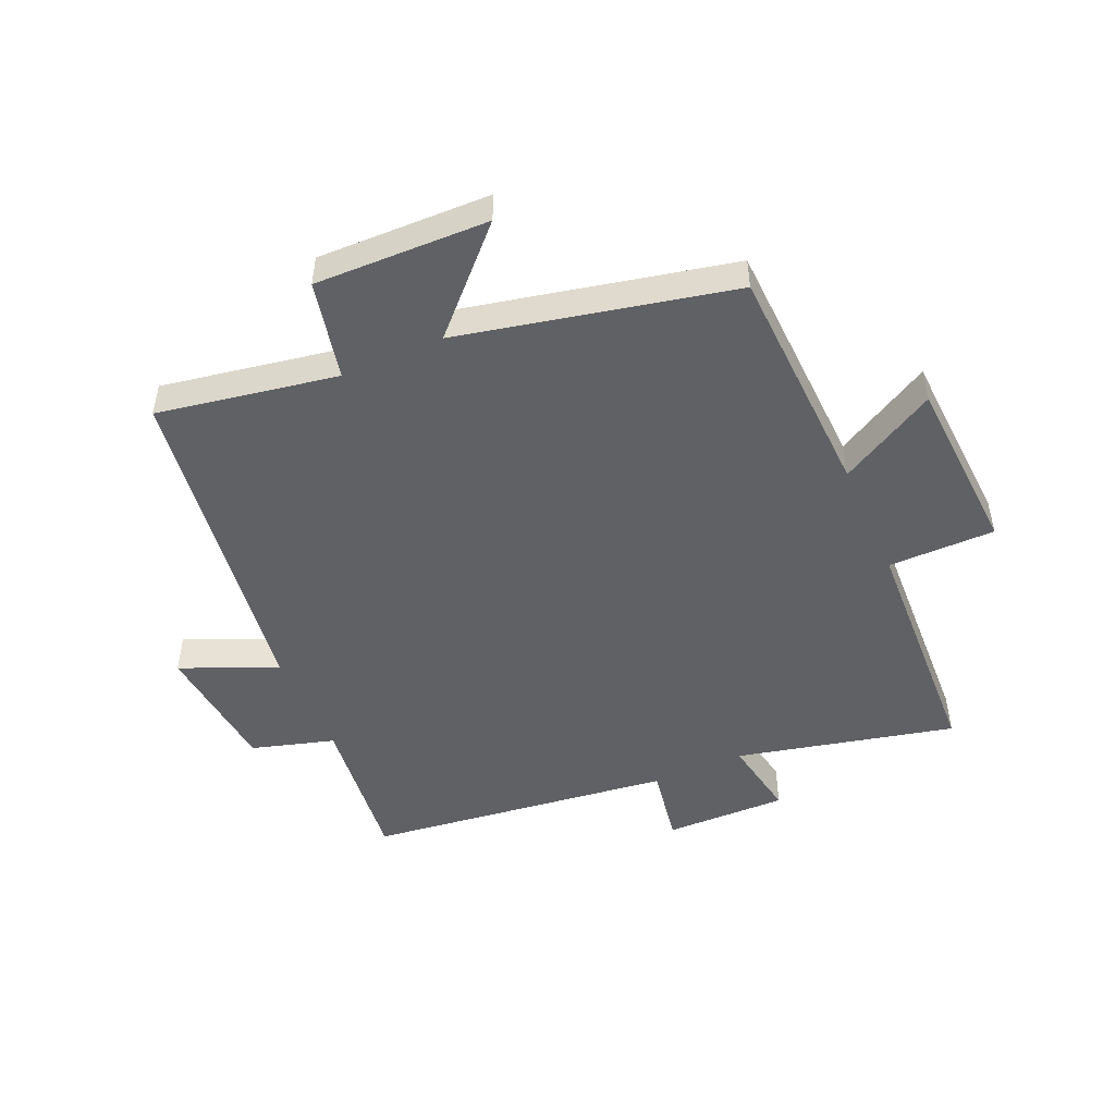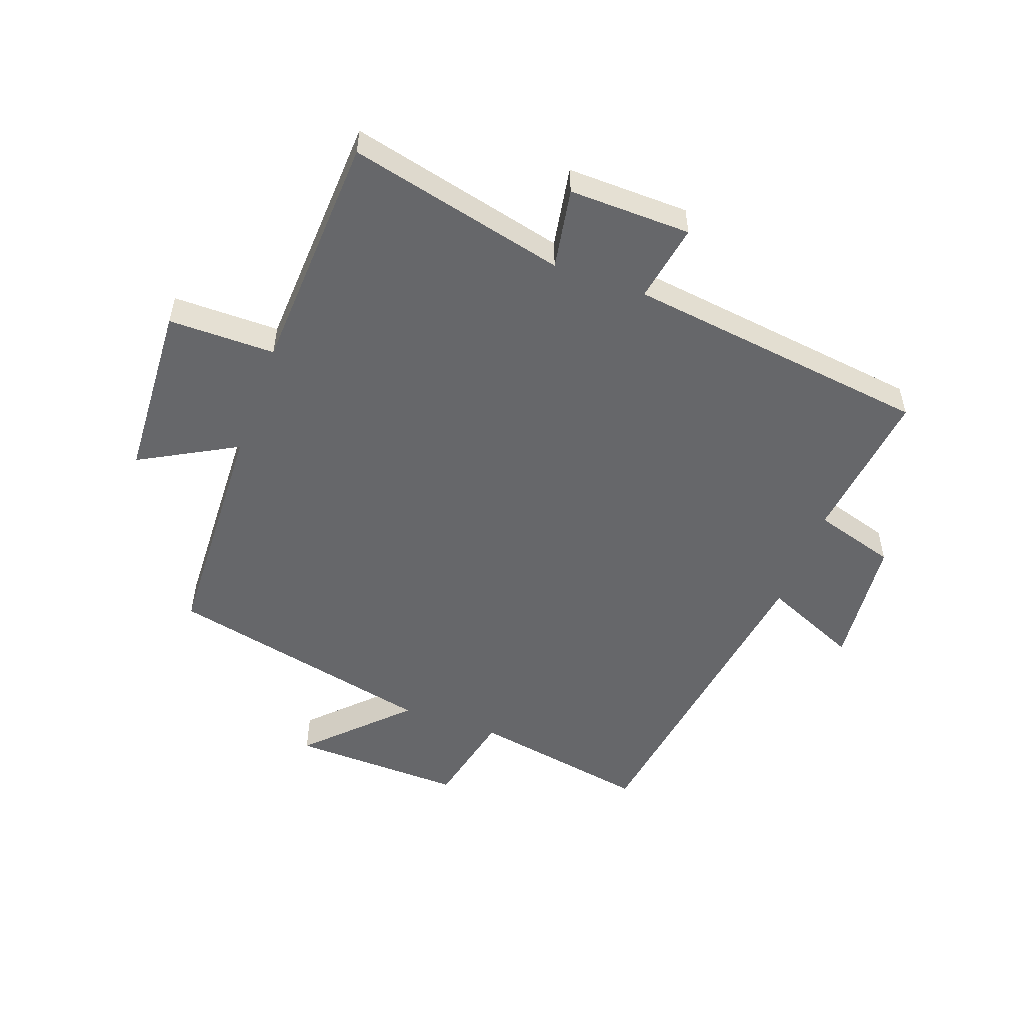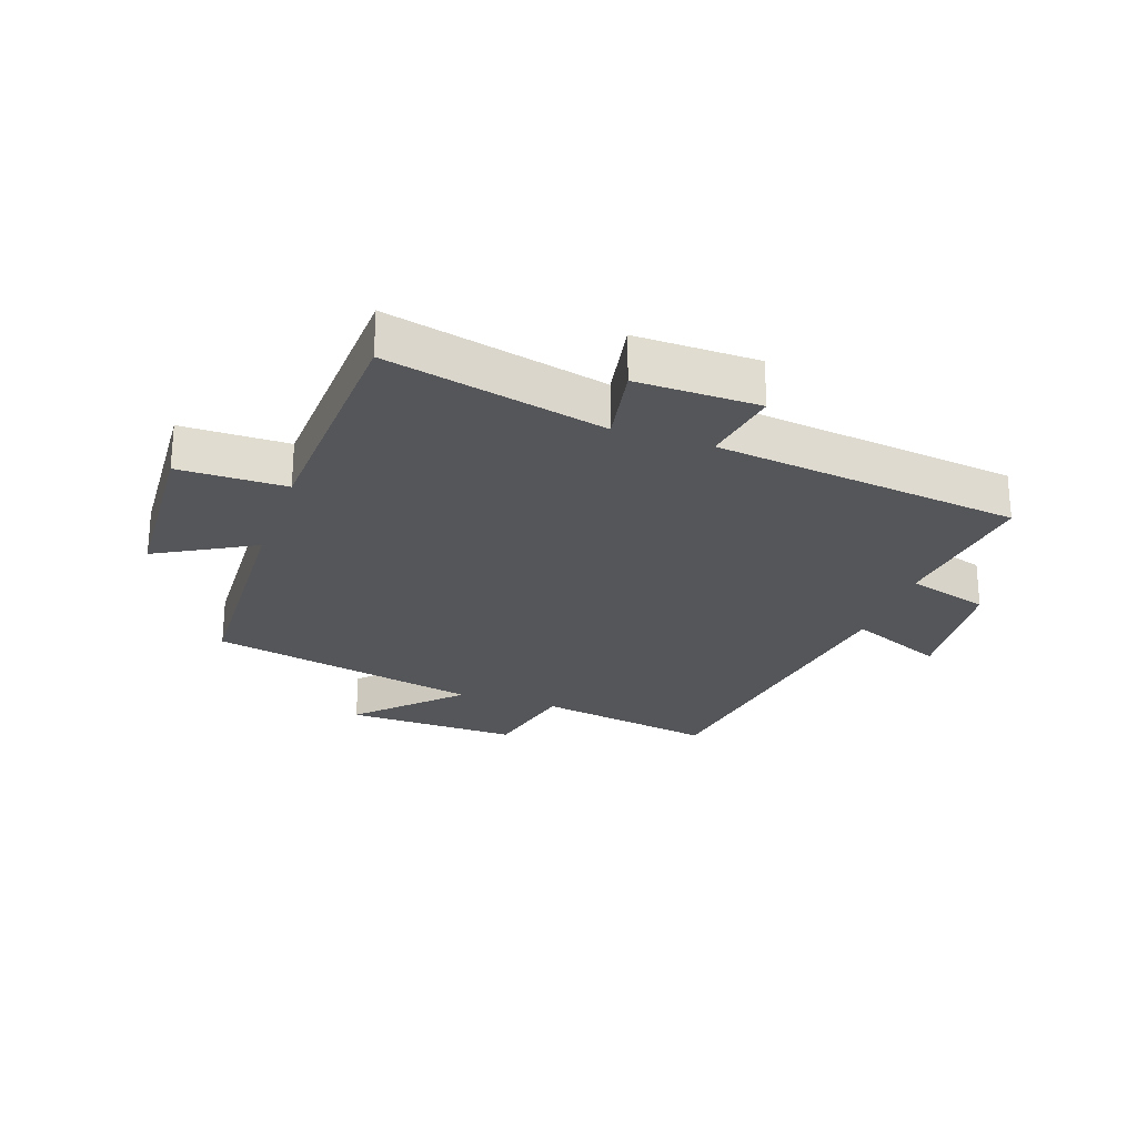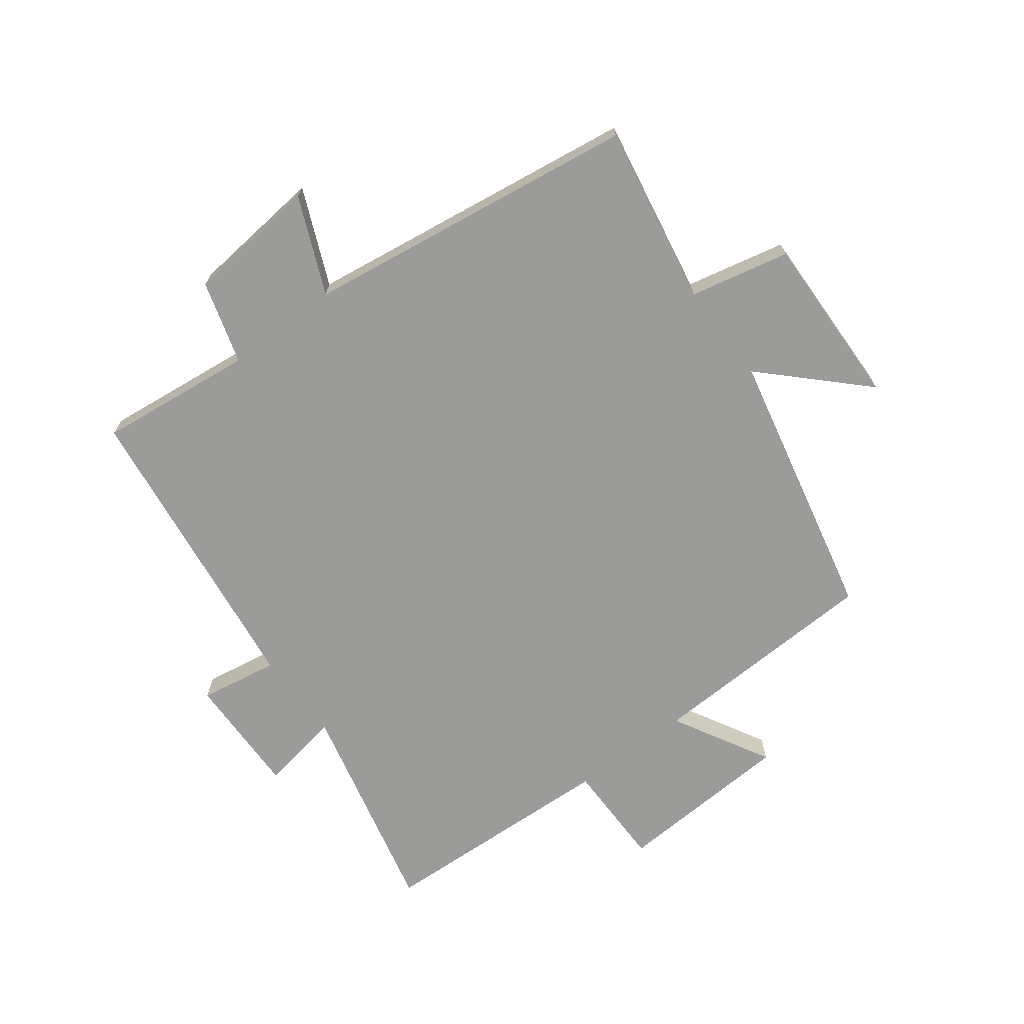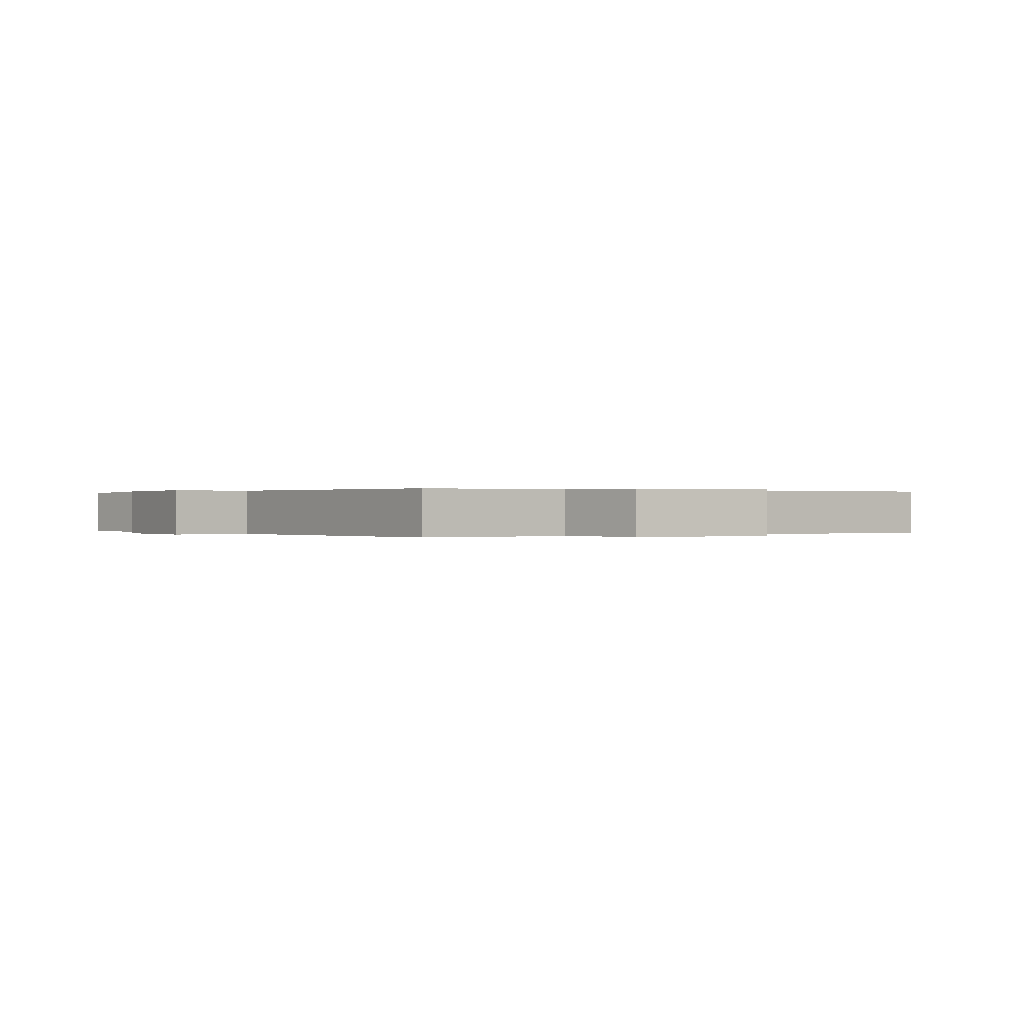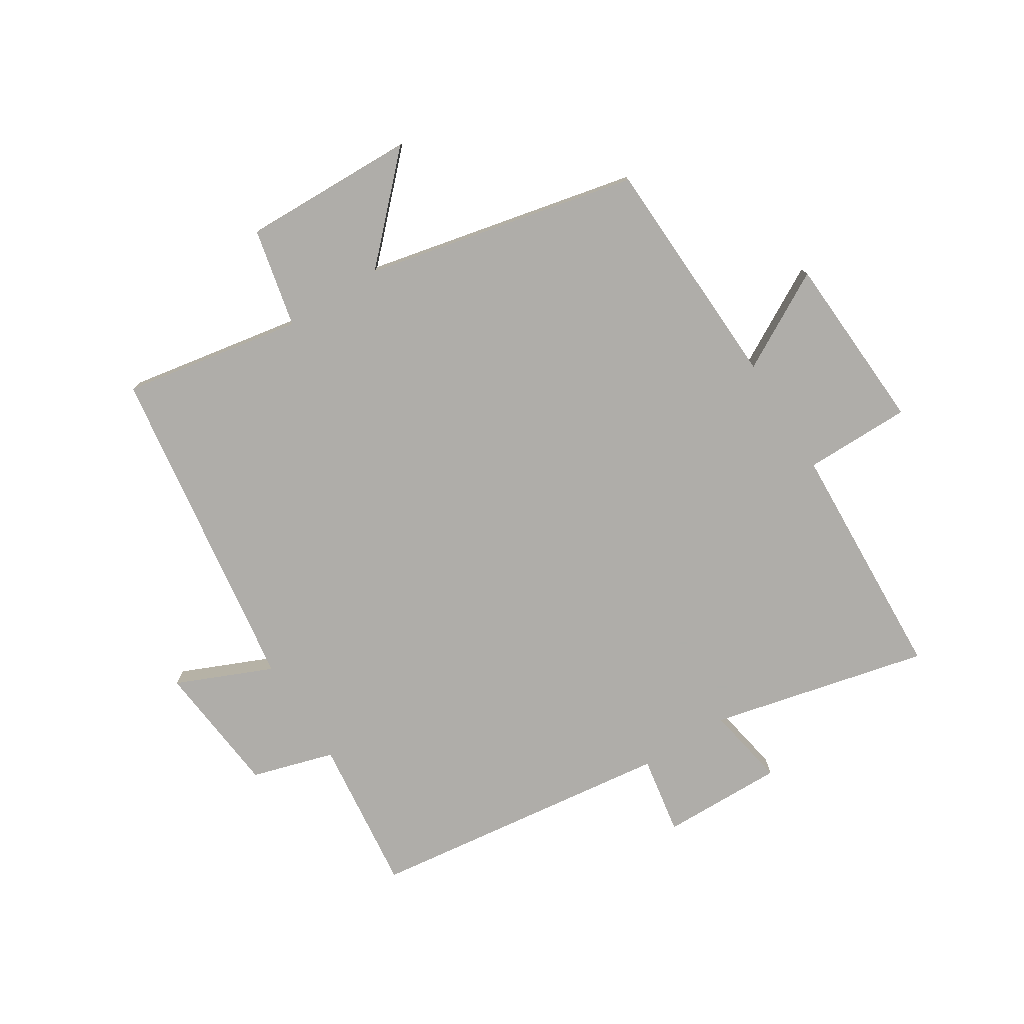
<metadata>
{"format":"obj","ext":"obj","renderer":"f3d","projection":"perspective","resolution":1024,"background":"white","views":[{"elev":-49.2,"azim":23.9,"up":"+Y"},{"elev":-52.2,"azim":159.9,"up":"+Y"},{"elev":-25.1,"azim":161.0,"up":"+Y"},{"elev":-69.6,"azim":-52.9,"up":"+Y"},{"elev":0.1,"azim":-119.4,"up":"+Y"},{"elev":-77.2,"azim":32.3,"up":"+Y"}]}
</metadata>
<code>
v 0.485 0.07 0.401
v 0.5 0.07 0.016
v 0.659 0.07 0.104
v 0.675 0.07 -0.188
v 0.5 0.07 -0.188
v 0.481 0.07 -0.584
v 0.125 0.07 -0.5
v 0.149 0.07 -0.633
v -0.051 0.07 -0.629
v -0.029 0.07 -0.5
v -0.529 0.07 -0.436
v -0.5 0.07 -0.182
v -0.635 0.07 -0.142
v -0.657 0.07 0.076
v -0.5 0.07 0.008
v -0.422 0.07 0.553
v -0.128 0.07 0.5
v -0.092 0.07 0.662
v 0.192 0.07 0.654
v 0.04 0.07 0.5
v 0.485 0 0.401
v 0.5 0 0.016
v 0.659 0 0.104
v 0.675 0 -0.188
v 0.5 0 -0.188
v 0.481 0 -0.584
v 0.125 0 -0.5
v 0.149 0 -0.633
v -0.051 0 -0.629
v -0.029 0 -0.5
v -0.529 0 -0.436
v -0.5 0 -0.182
v -0.635 0 -0.142
v -0.657 0 0.076
v -0.5 0 0.008
v -0.422 0 0.553
v -0.128 0 0.5
v -0.092 0 0.662
v 0.192 0 0.654
v 0.04 0 0.5
f 17 18 19 20
f 17 20 1 2
f 15 16 17 2
f 12 13 14 15
f 12 15 2
f 10 11 12 2
f 7 8 9 10
f 7 10 2 3
f 5 6 7
f 5 7 3
f 3 4 5
f 40 39 38 37
f 22 21 40 37
f 22 37 36 35
f 35 34 33 32
f 22 35 32
f 22 32 31 30
f 30 29 28 27
f 23 22 30 27
f 27 26 25
f 23 27 25
f 25 24 23
f 1 21 22 2
f 2 22 23 3
f 3 23 24 4
f 4 24 25 5
f 5 25 26 6
f 6 26 27 7
f 7 27 28 8
f 8 28 29 9
f 9 29 30 10
f 10 30 31 11
f 11 31 32 12
f 12 32 33 13
f 13 33 34 14
f 14 34 35 15
f 15 35 36 16
f 16 36 37 17
f 17 37 38 18
f 18 38 39 19
f 19 39 40 20
f 20 40 21 1

</code>
